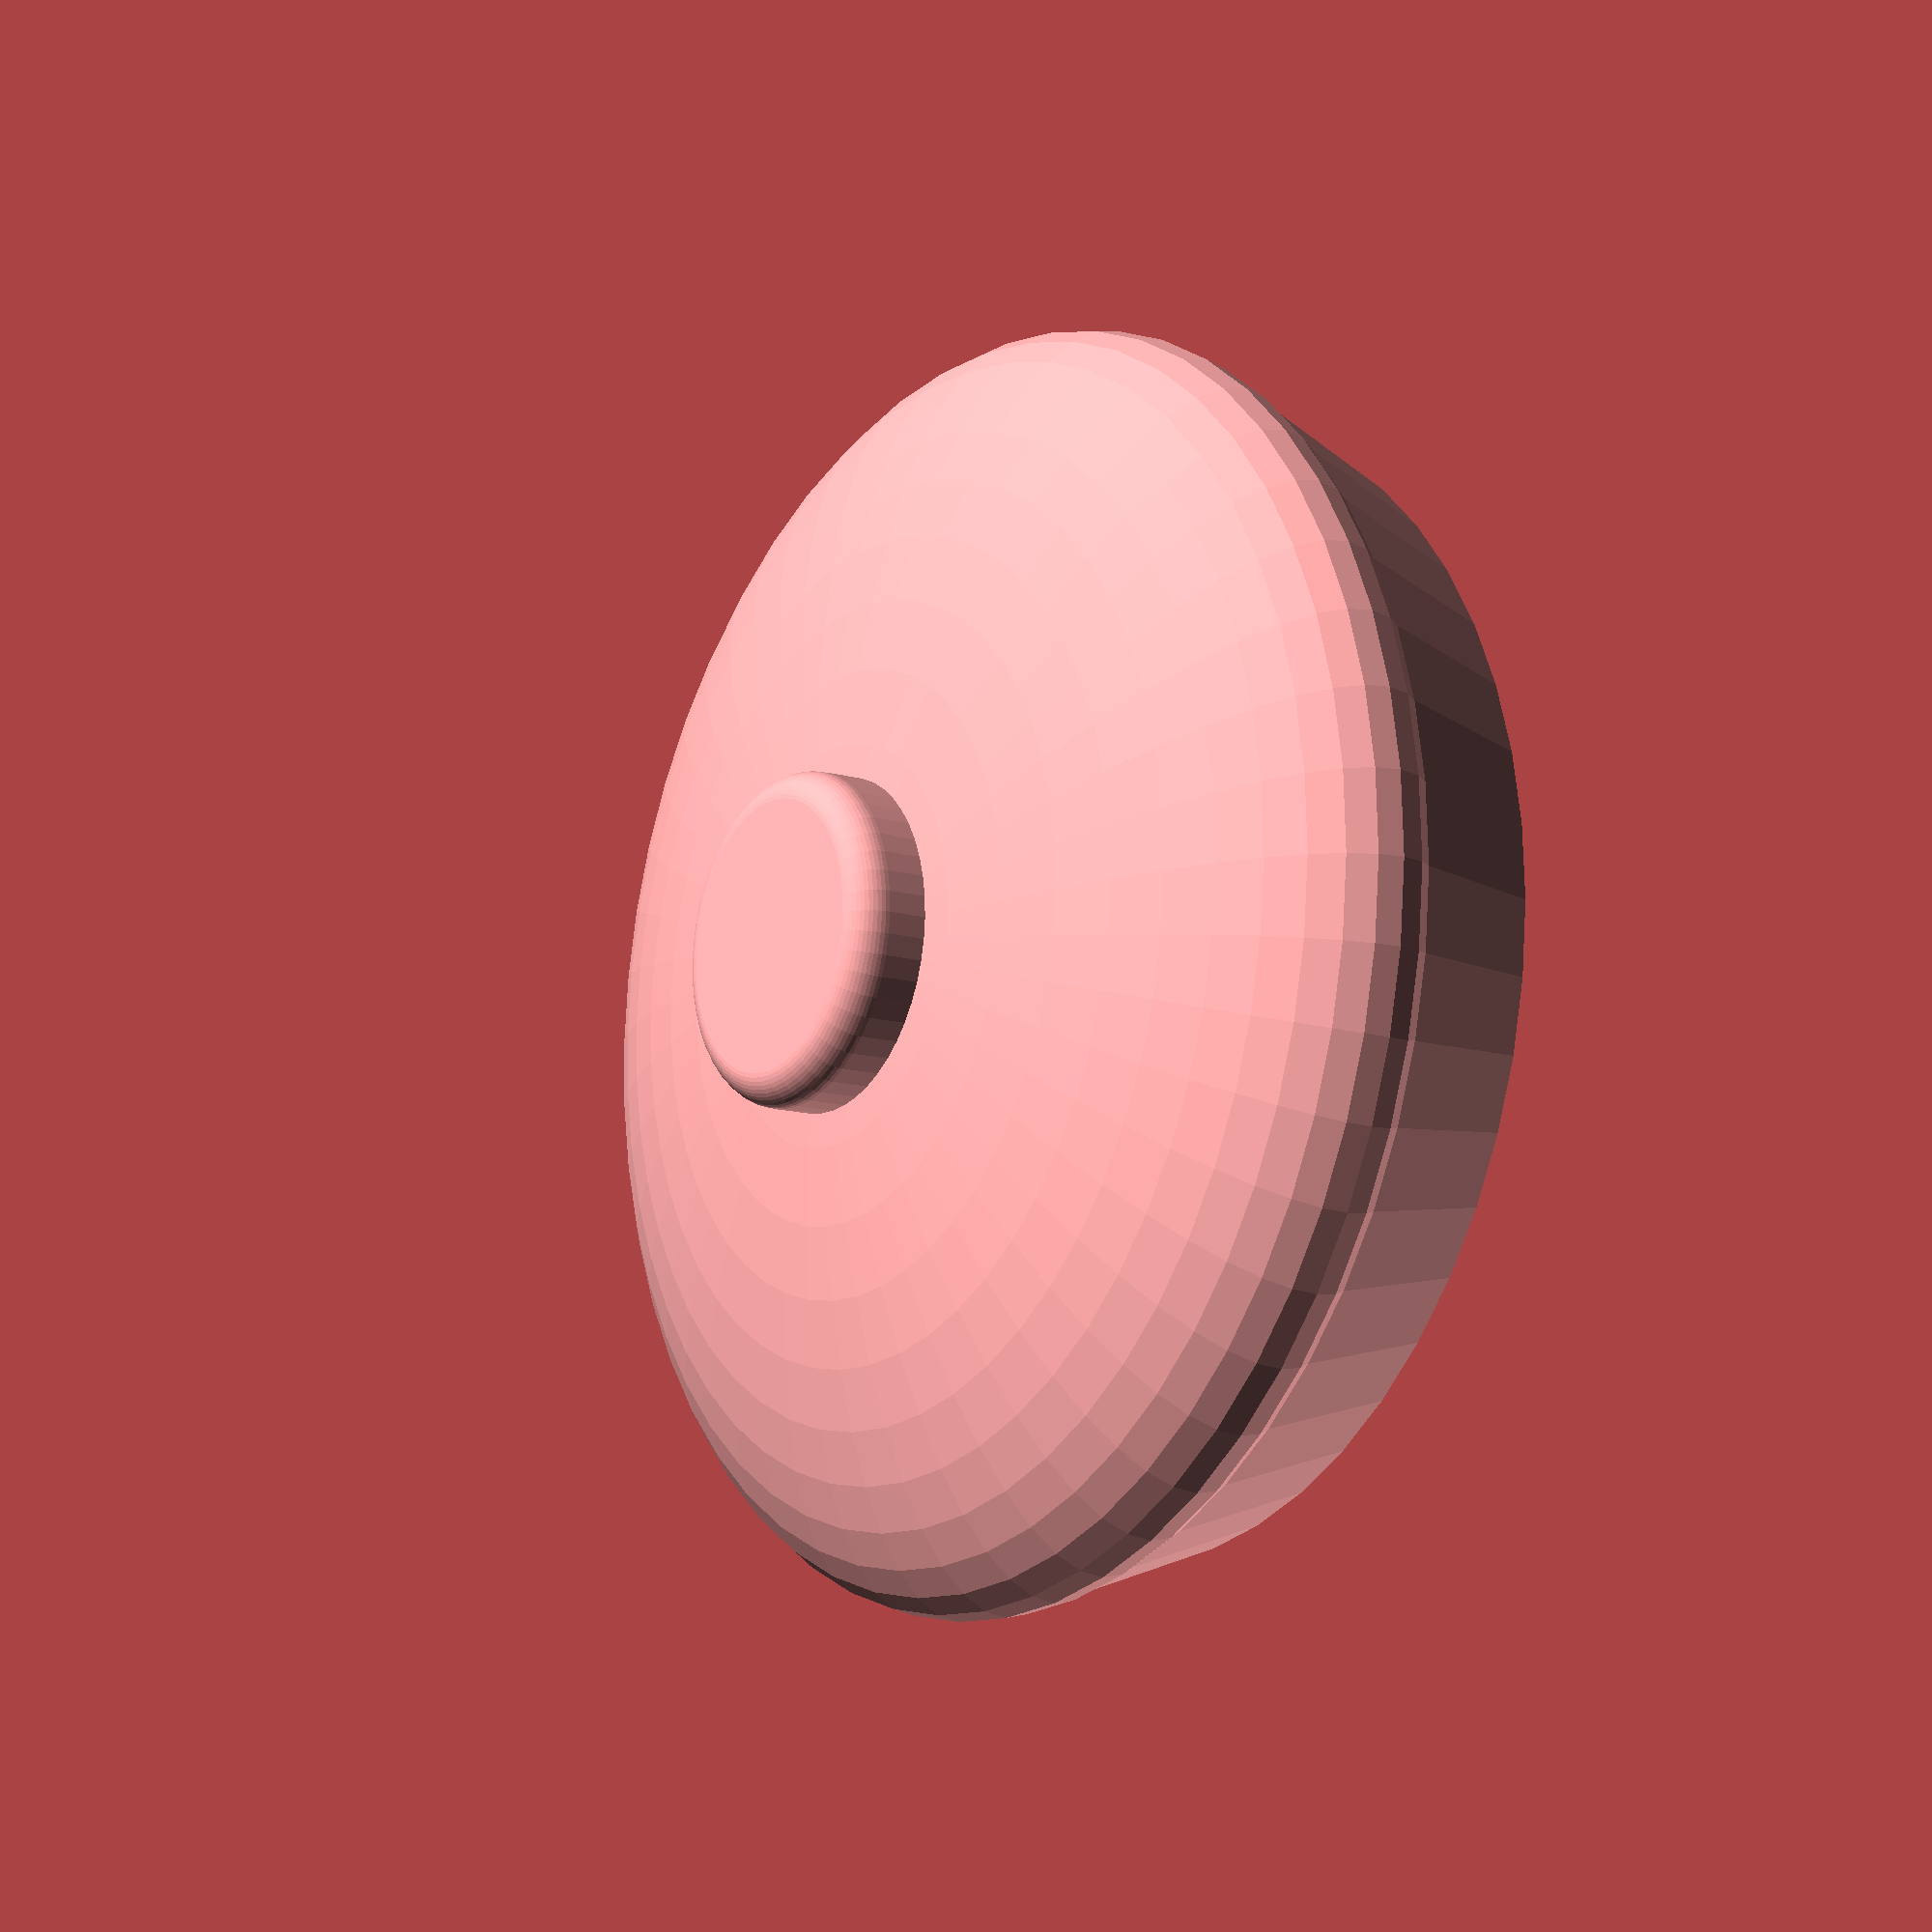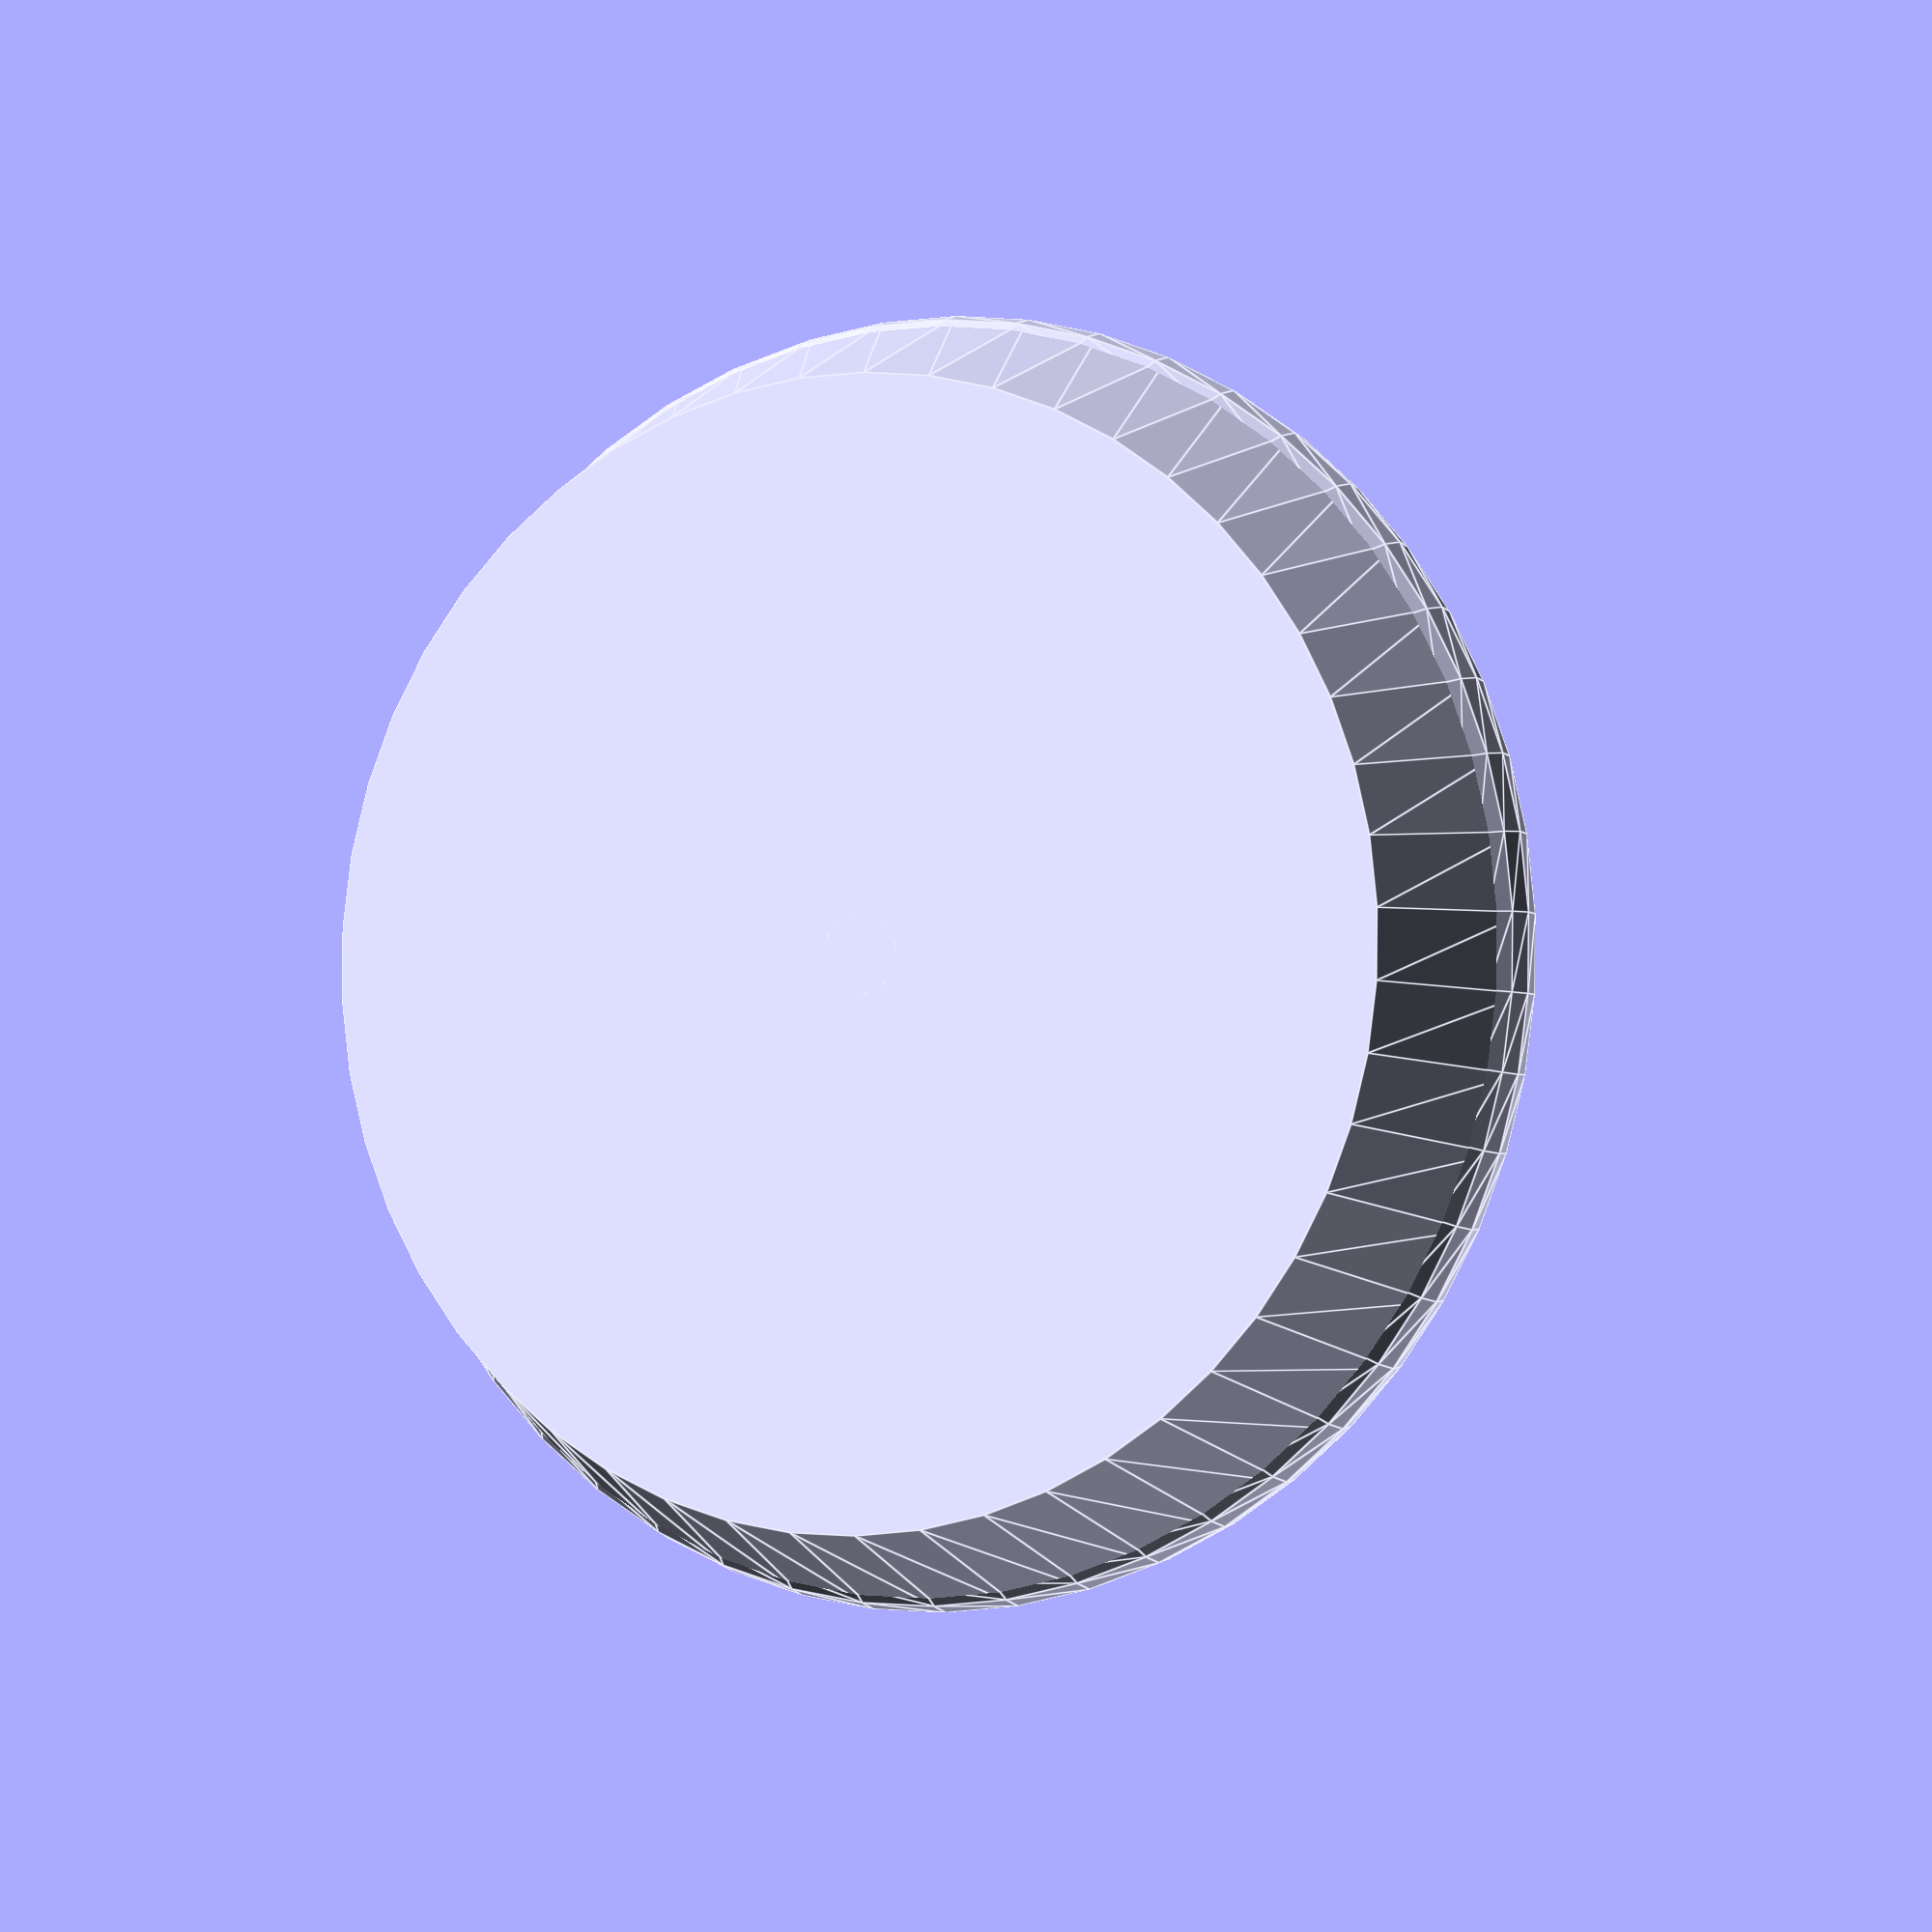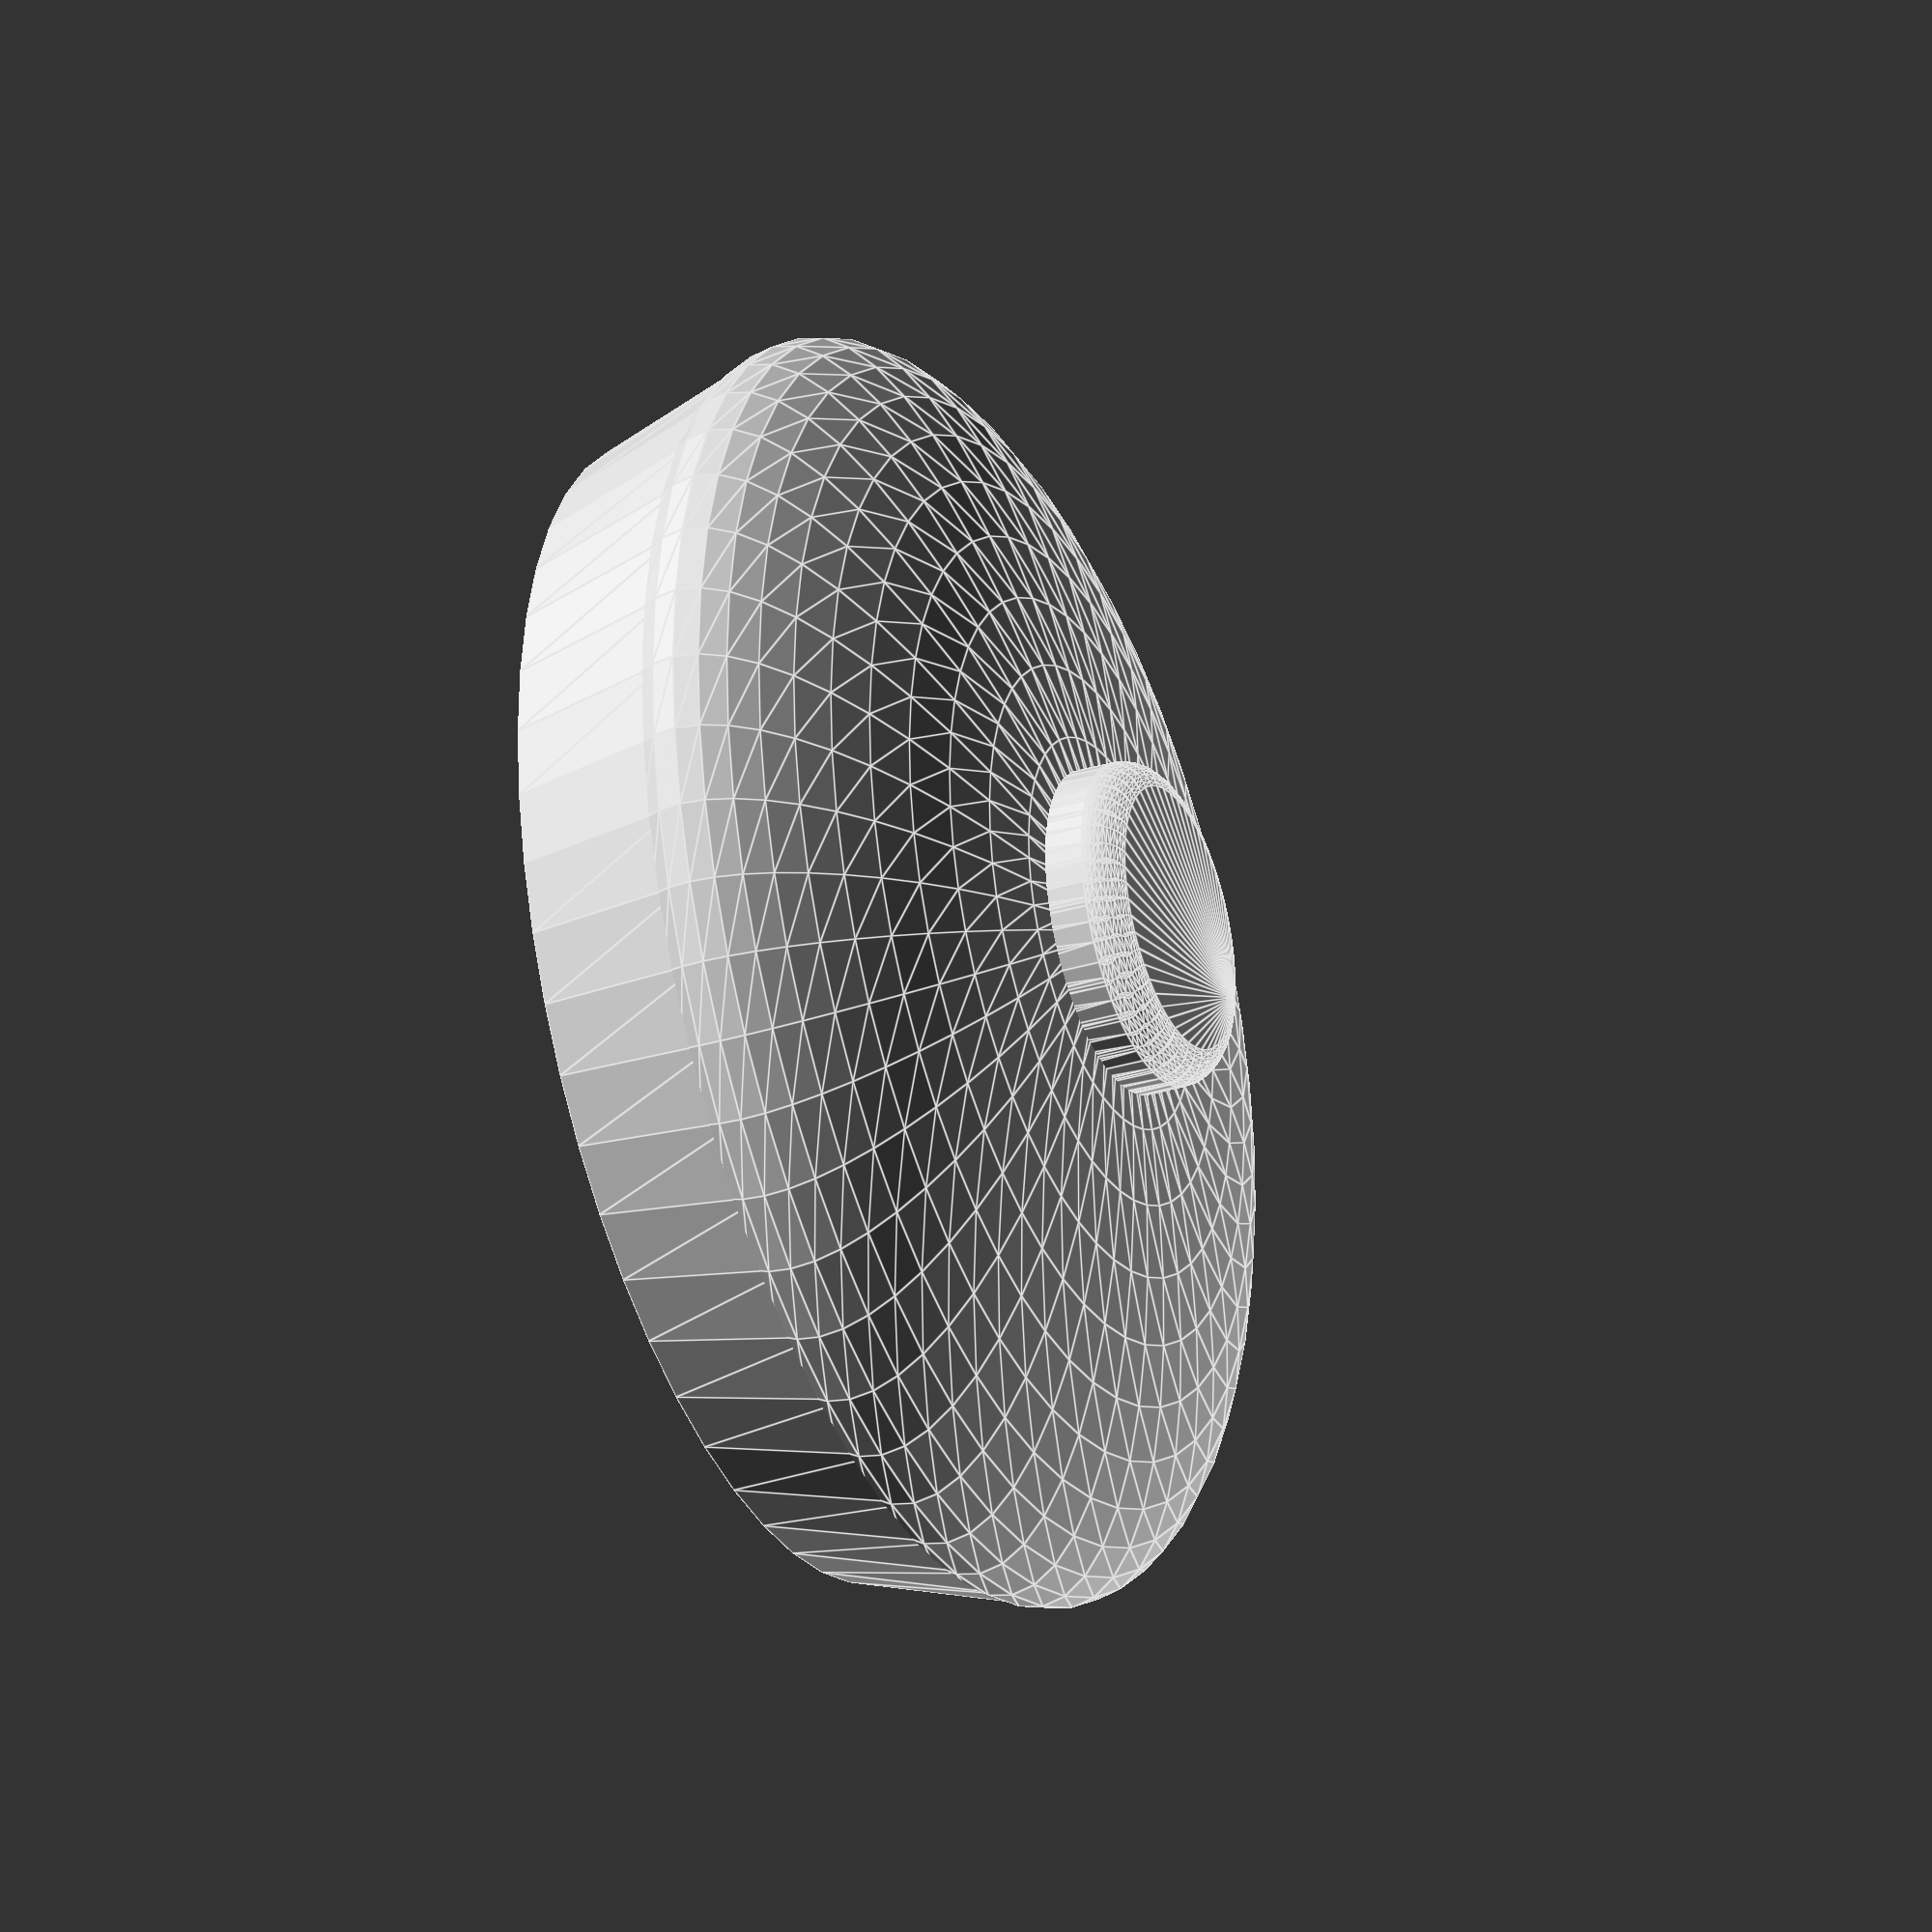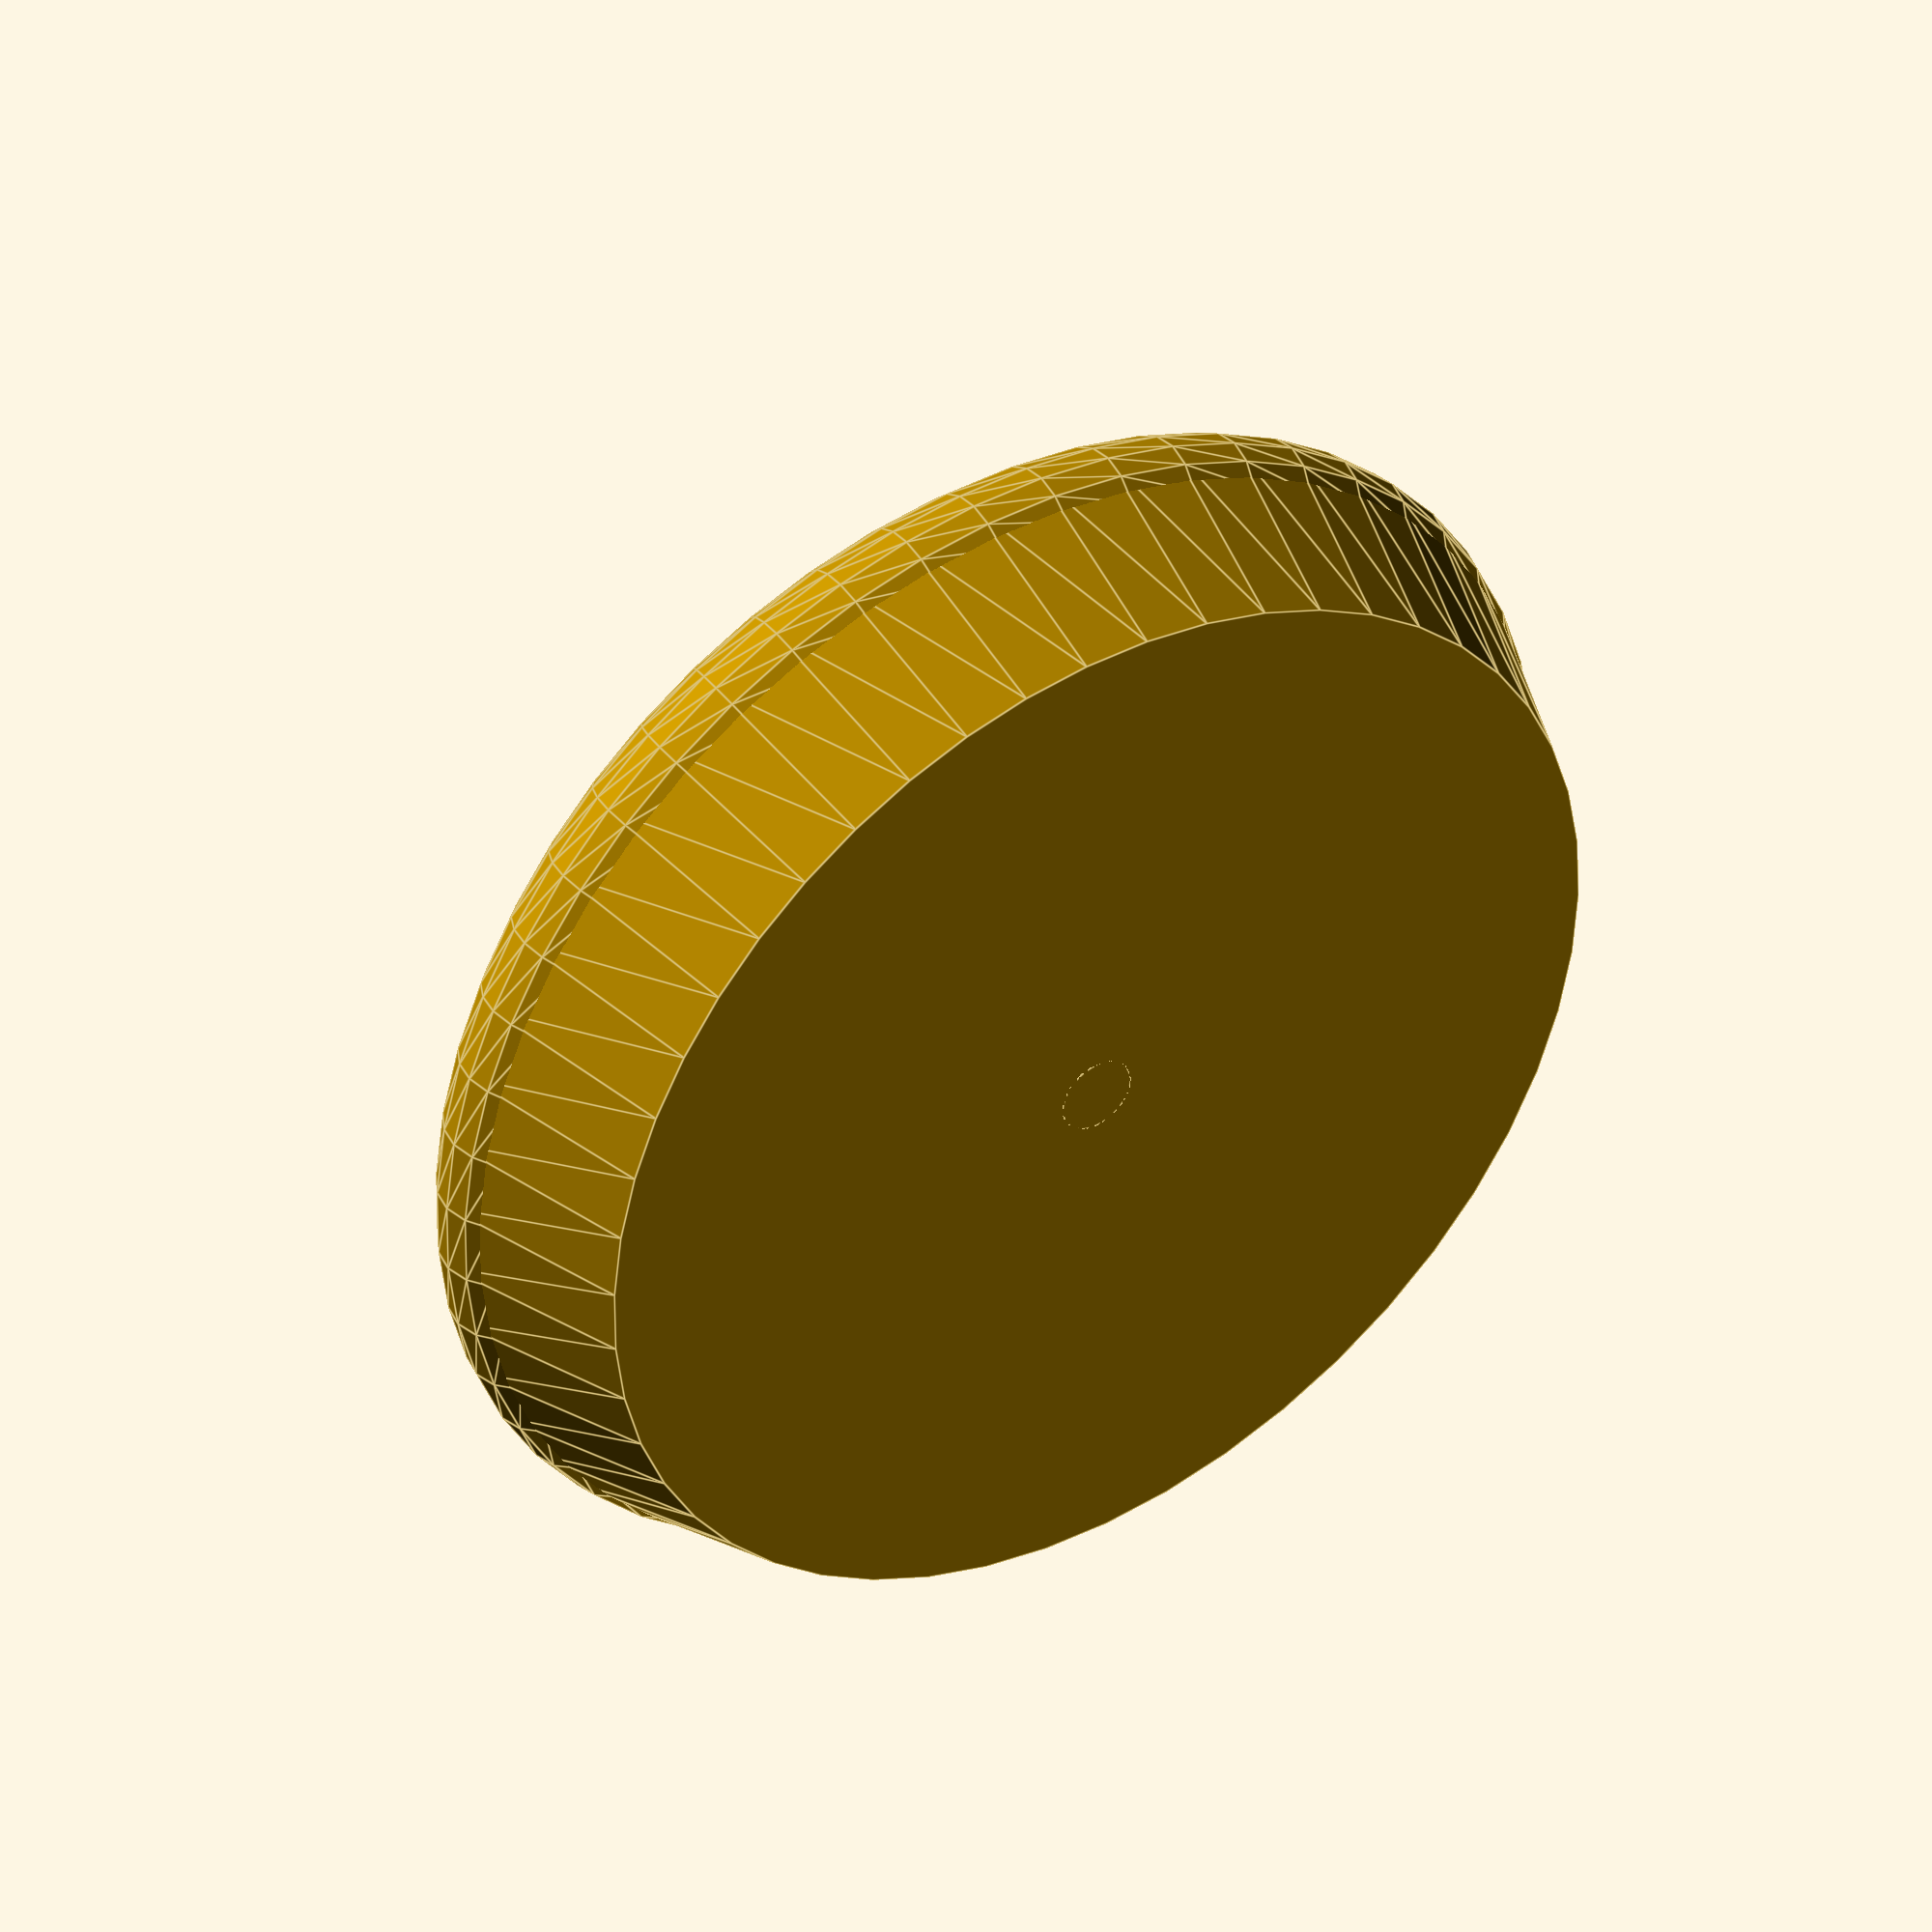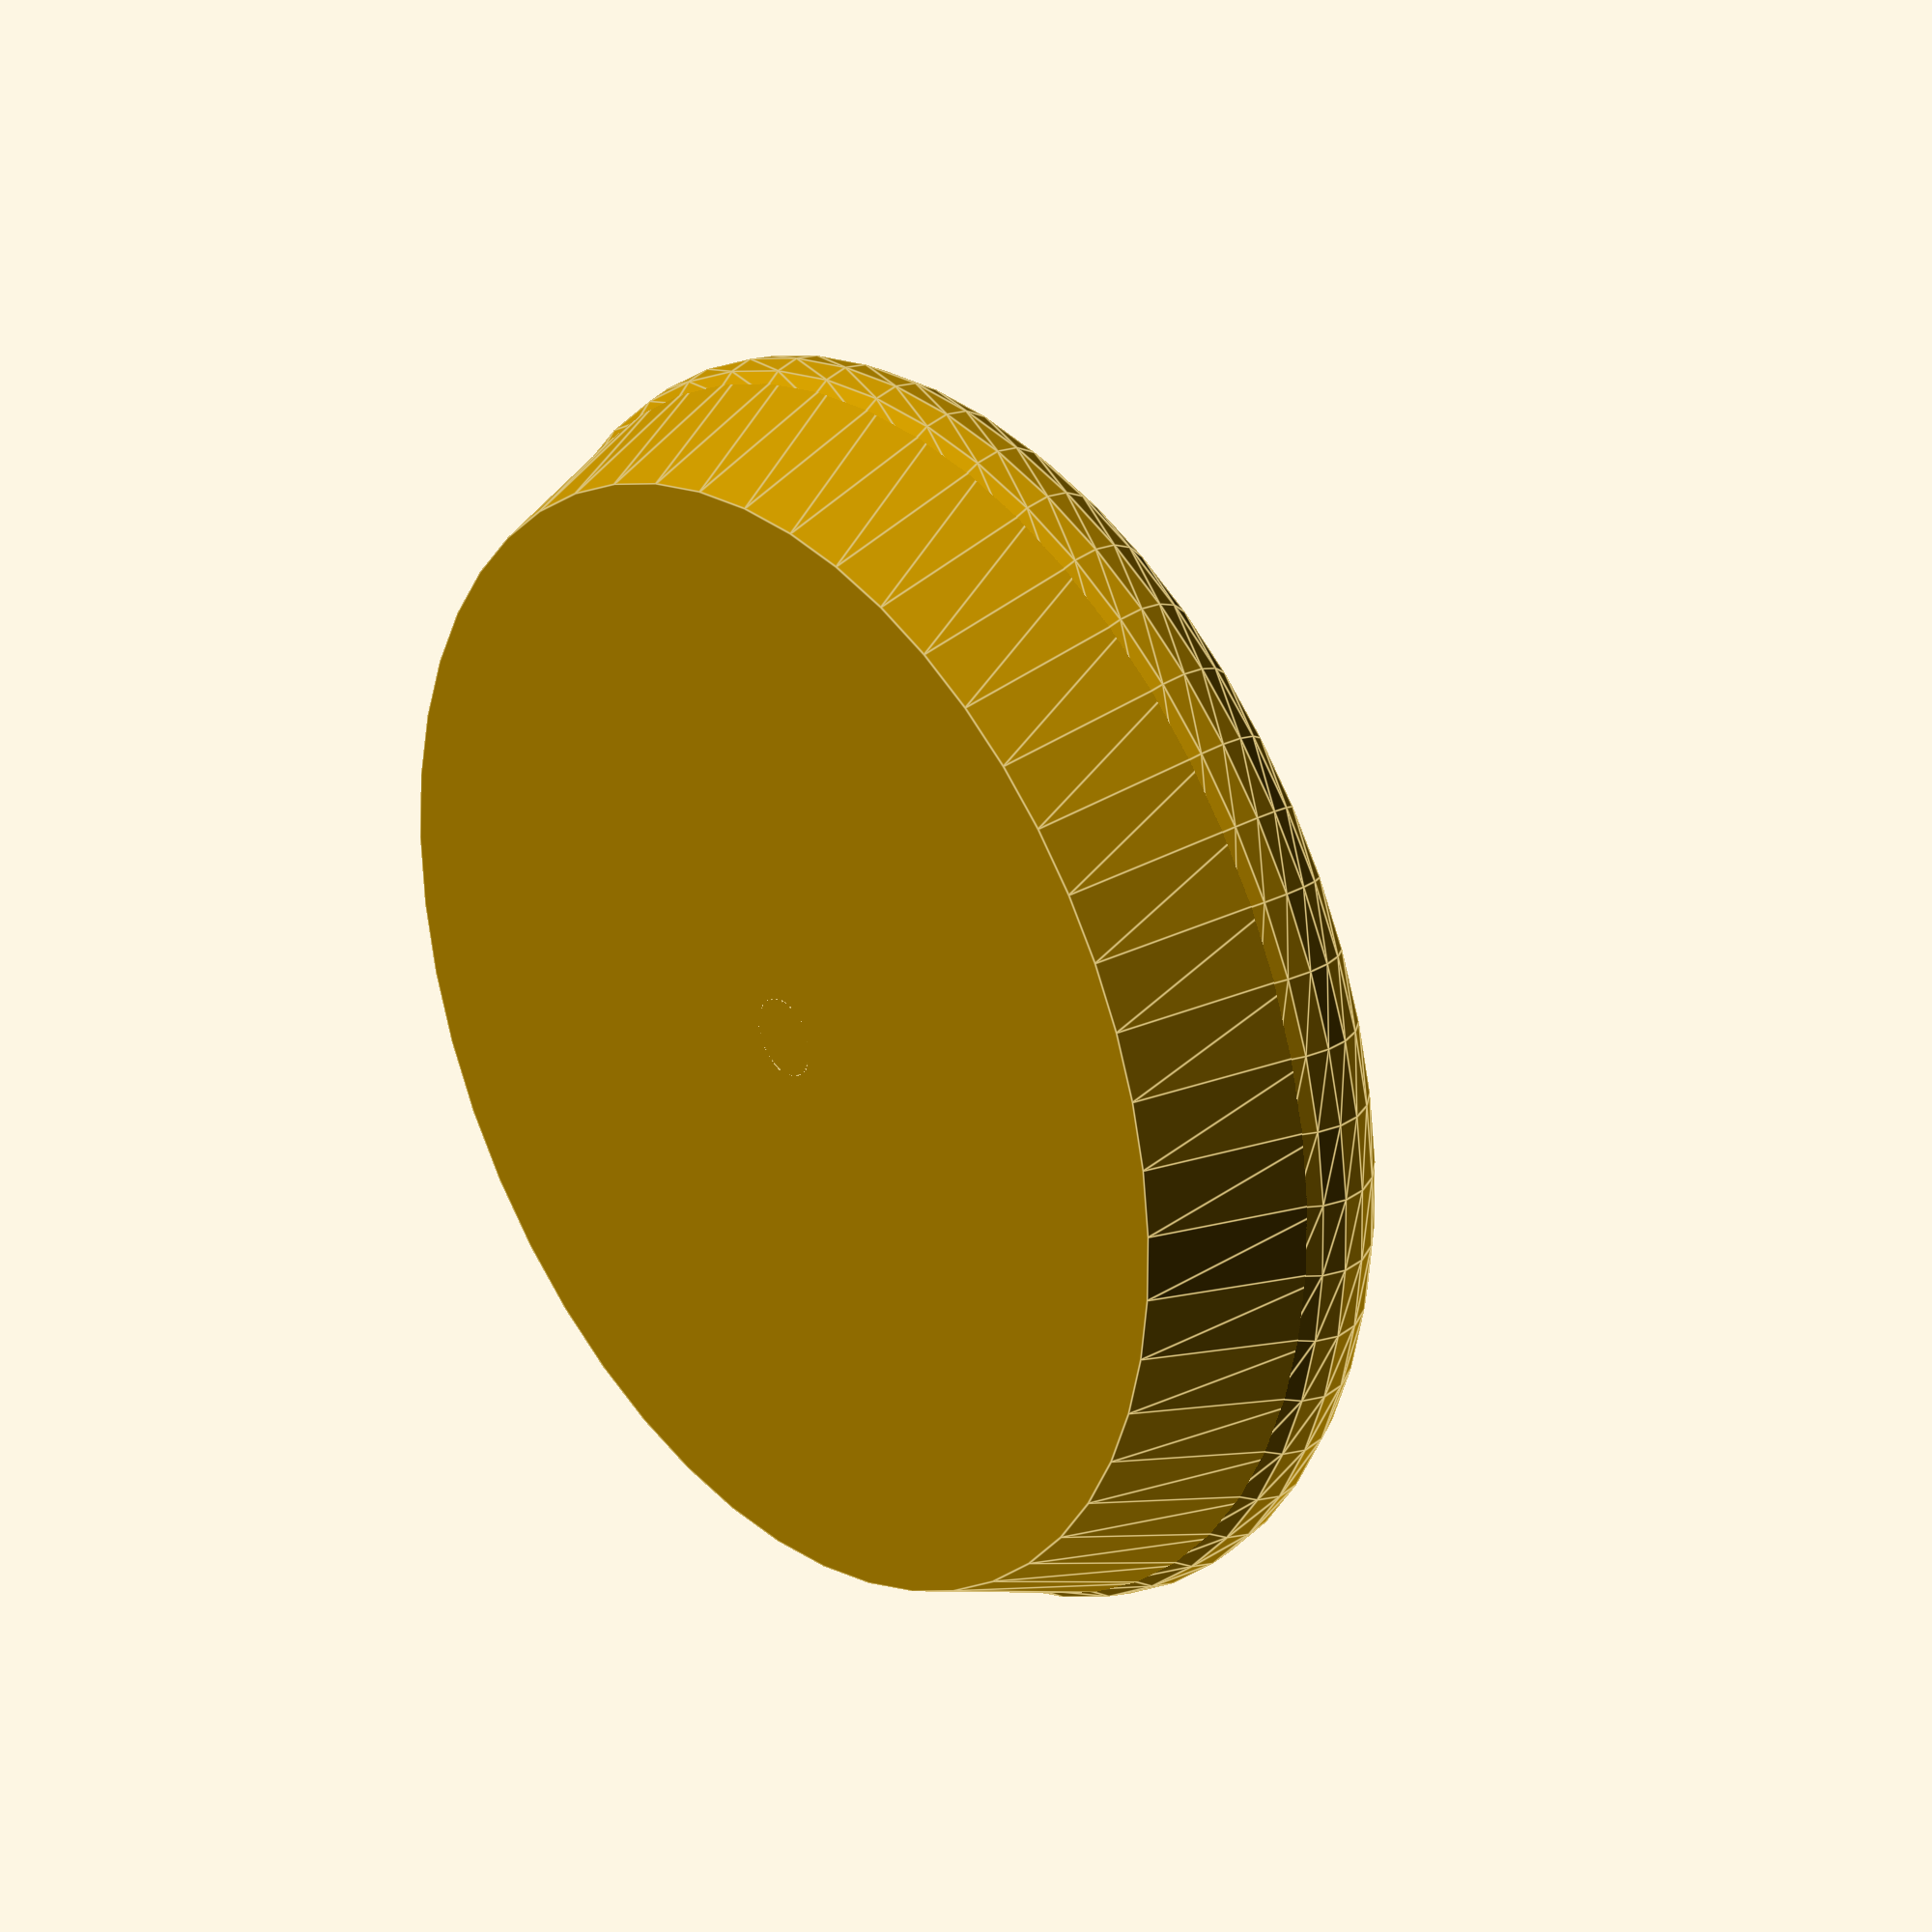
<openscad>
$fn = 50;

module stone(diameter, thickness, black)
{
    resize([diameter, diameter, thickness])
        sphere(10);
    translate([0, 0, -thickness/2])
        cylinder(thickness/2, diameter/2 - 1, diameter/2);
   if (black)
   {
       minkowski() {
           cylinder(thickness/2 + 0.5, 2, 2, center=false);
           sphere(0.5);
       }
   } 
}

stone(19.5, 6, true);

</openscad>
<views>
elev=13.1 azim=275.4 roll=55.9 proj=p view=solid
elev=183.3 azim=96.7 roll=332.8 proj=o view=edges
elev=30.9 azim=274.7 roll=293.8 proj=o view=edges
elev=138.0 azim=314.4 roll=34.1 proj=o view=edges
elev=330.6 azim=233.0 roll=231.3 proj=o view=edges
</views>
